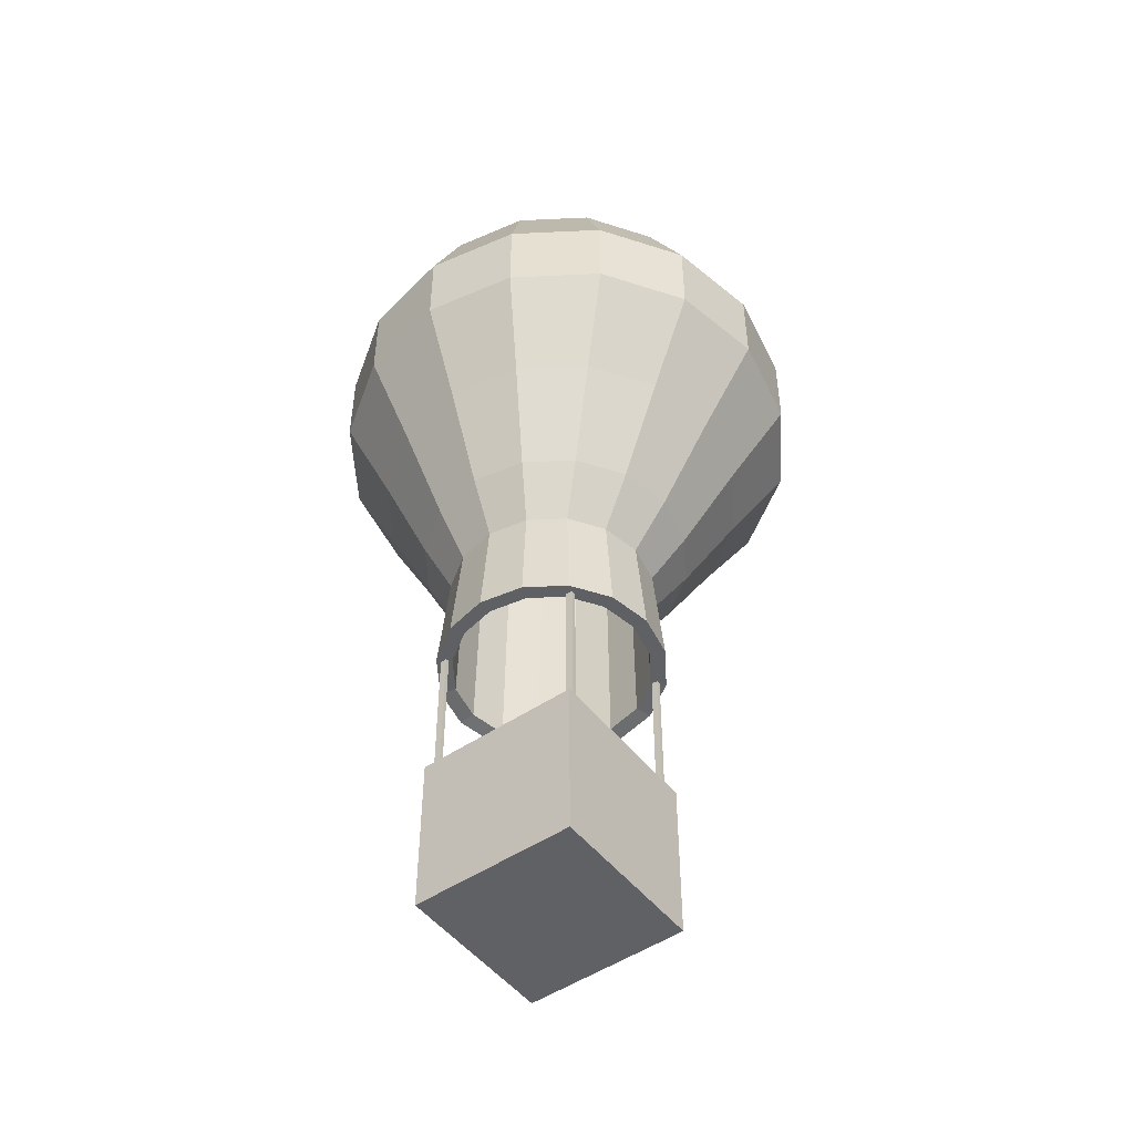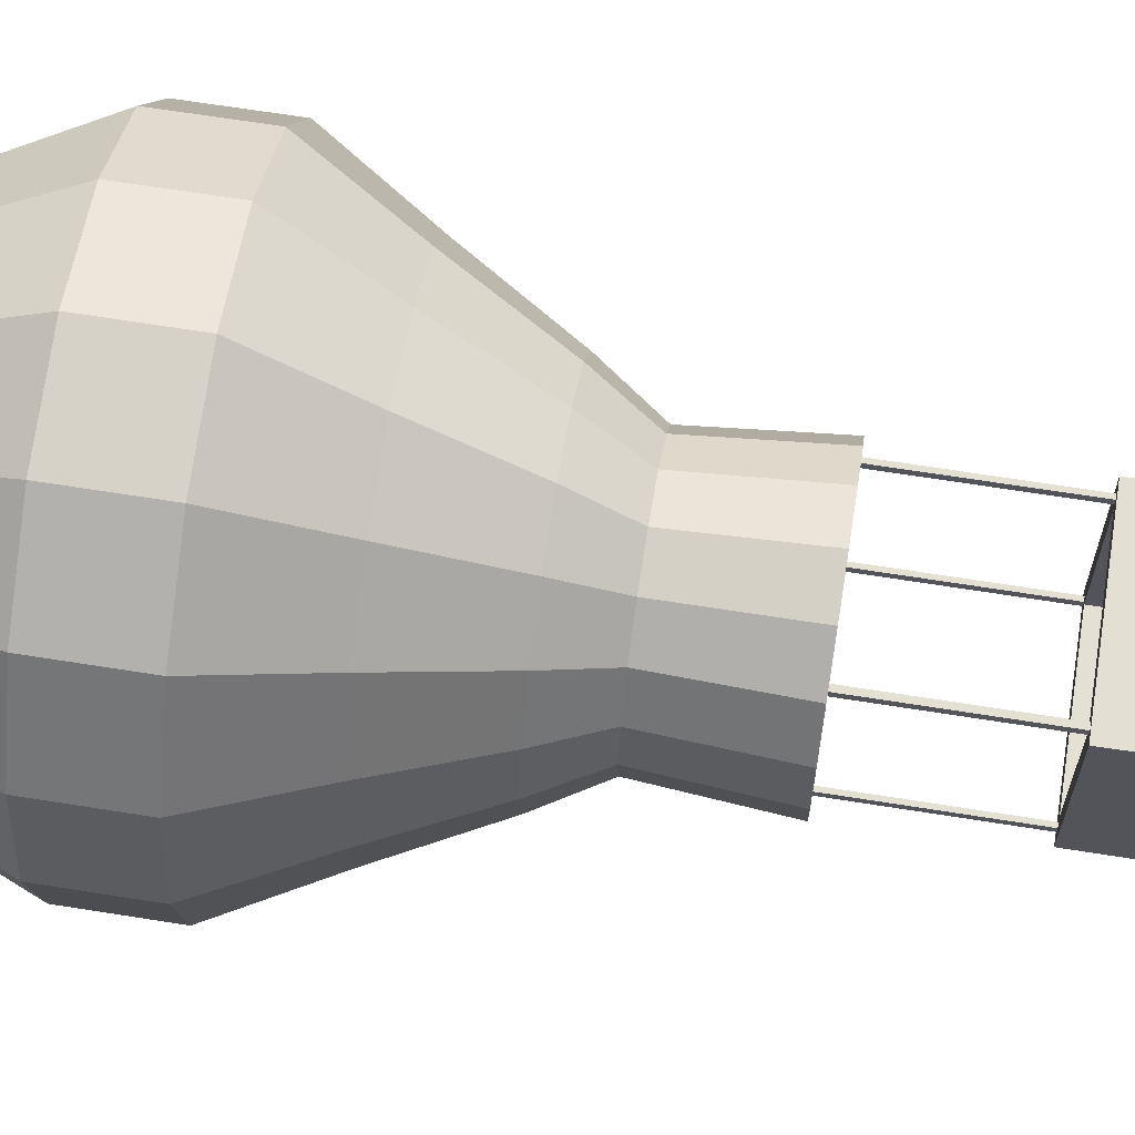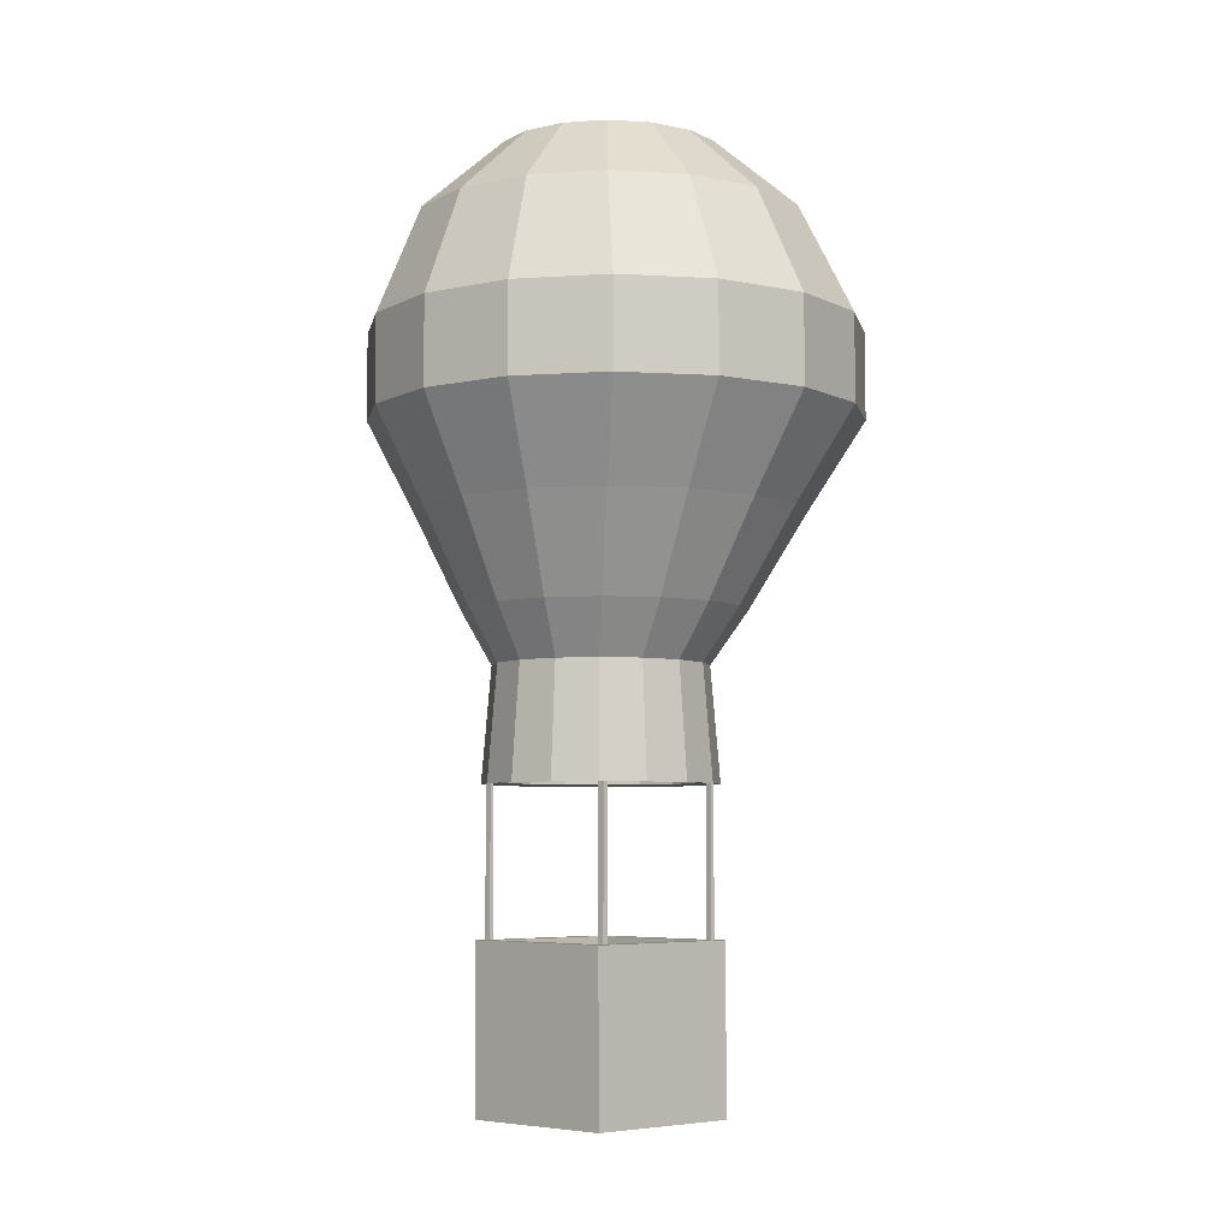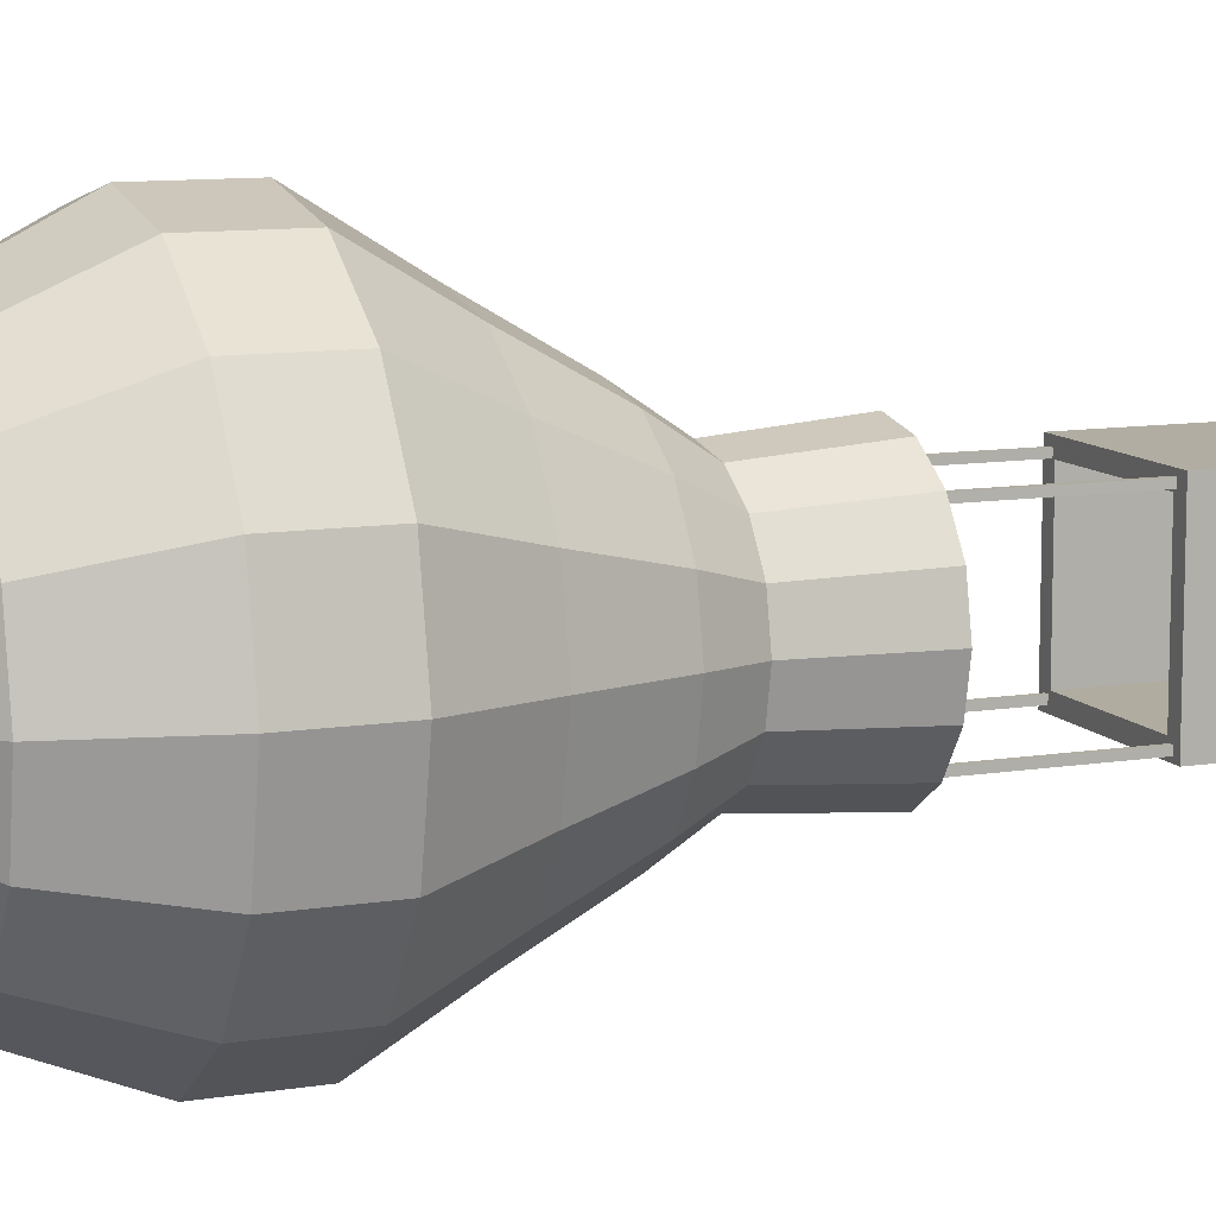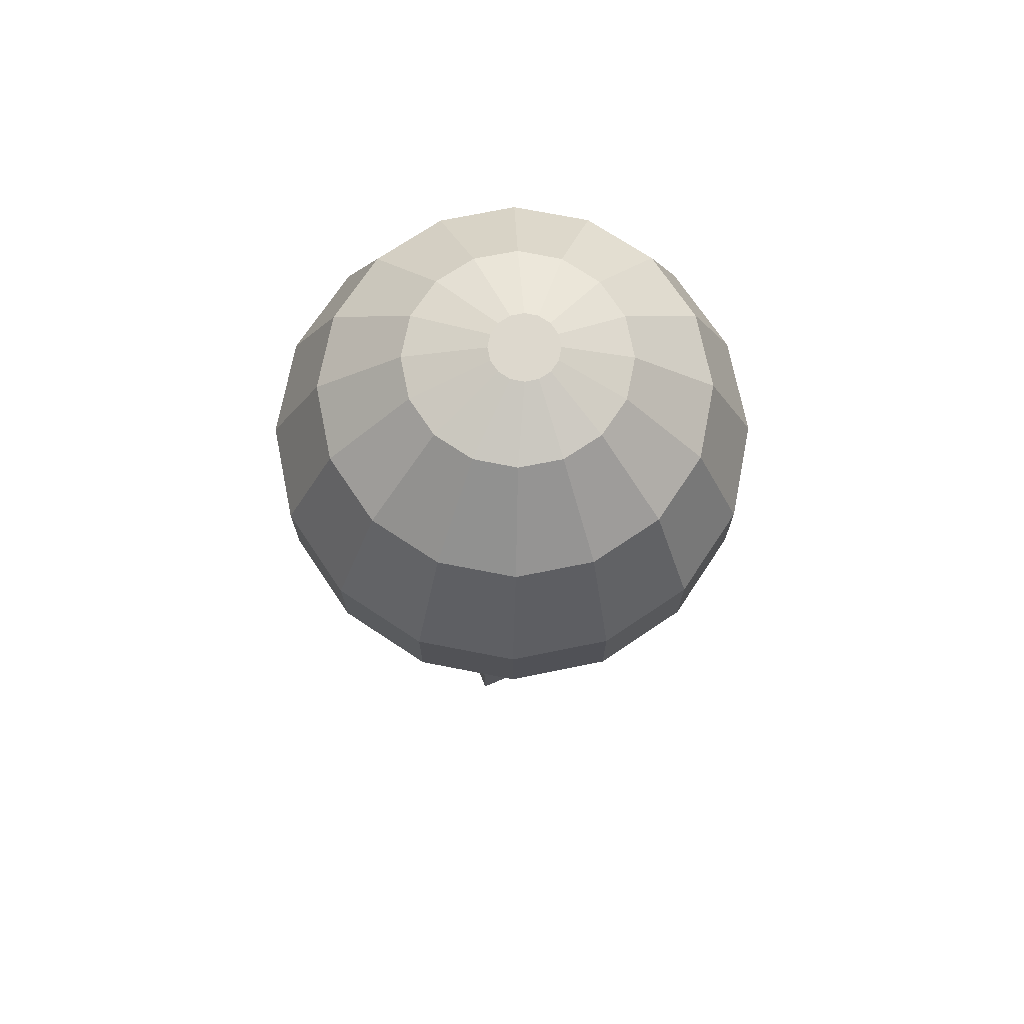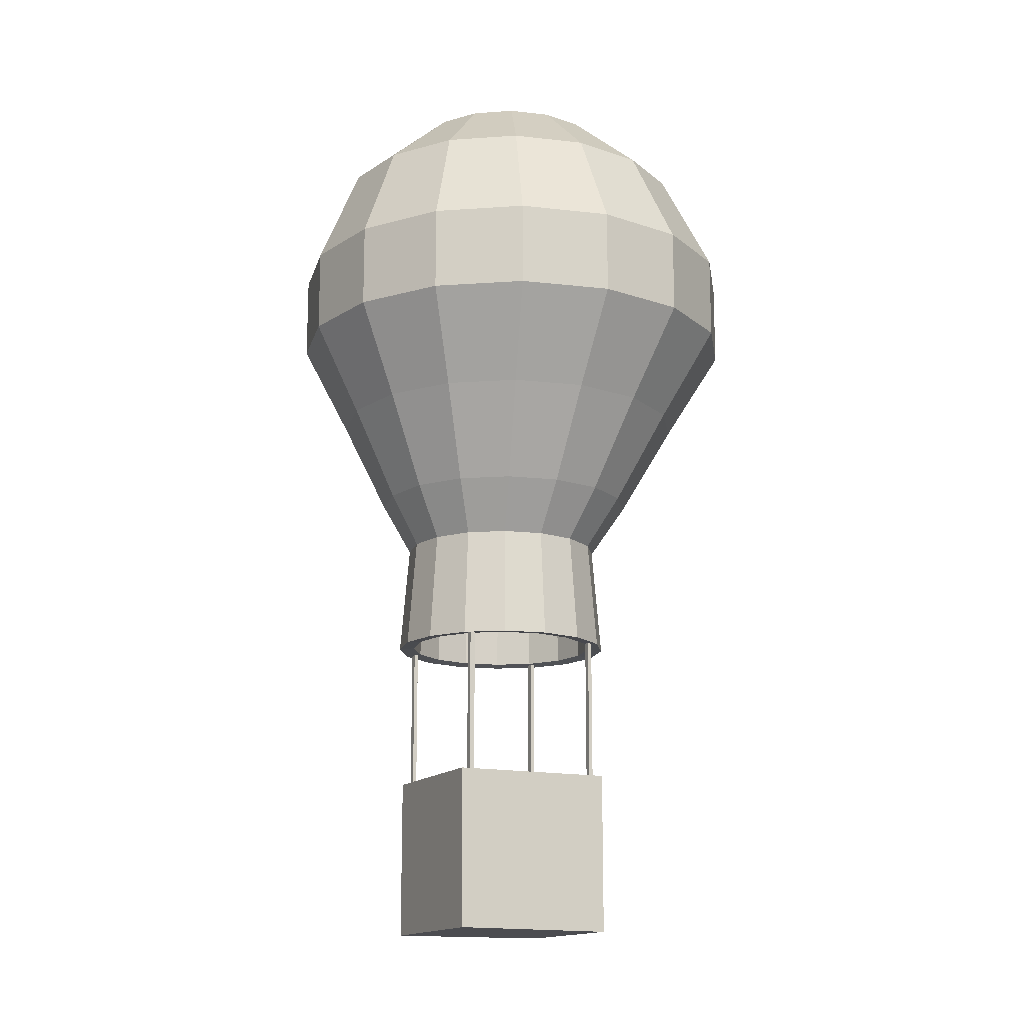
<metadata>
{"format":"obj","ext":"obj","renderer":"f3d","projection":"perspective","resolution":1024,"background":"white","views":[{"elev":-49.9,"azim":-53.3,"up":"+Y"},{"elev":66.2,"azim":-80.9,"up":"+Z"},{"elev":-5.5,"azim":-44.4,"up":"+Y"},{"elev":10.4,"azim":-112.2,"up":"+Z"},{"elev":72.1,"azim":67.3,"up":"+Y"},{"elev":-14.9,"azim":-25.2,"up":"+Y"}]}
</metadata>
<code>
o Cube.001_Cube.003
v -1.414 1.663 5.839
v -1.414 3.575 5.839
v -1.414 3.575 5.775
v -1.414 1.663 5.775
v -1.452 3.575 5.775
v -1.452 1.663 5.775
v -1.452 3.575 5.839
v -1.452 1.663 5.839
v -1.375 1.621 7.285
v -1.375 3.532 7.285
v -1.376 3.533 7.221
v -1.376 1.621 7.221
v -1.424 3.537 7.222
v -1.424 1.626 7.222
v -1.423 3.537 7.286
v -1.423 1.625 7.286
v -0.001733 1.666 7.261
v -0.001733 3.578 7.261
v -0.001733 3.577 7.197
v -0.001733 1.665 7.197
v -0.03971 3.577 7.197
v -0.03971 1.665 7.197
v -0.03971 3.578 7.261
v -0.03971 1.666 7.261
v -0.002618 1.692 5.848
v -0.002618 3.604 5.848
v -0.002618 3.602 5.784
v -0.002618 1.69 5.784
v -0.0406 3.602 5.784
v -0.0406 1.69 5.784
v -0.0406 3.604 5.848
v -0.0406 1.692 5.848
v -1.511 0.1501 7.322
v -1.529 1.737 7.333
v -1.529 1.737 5.733
v -1.529 0.135 5.733
v 0.07121 1.737 5.733
v 0.07121 0.1368 5.733
v 0.07121 1.737 7.333
v 0.07121 0.1368 7.333
v -0.06802 1.737 7.194
v -0.06802 1.737 5.873
v -0.06802 0.4314 5.873
v -0.06802 0.3533 7.194
v -1.39 1.737 7.199
v -1.39 1.737 5.877
v -1.39 0.3522 5.887
v -1.338 0.3271 7.255
v -0.7288 3.162 7.476
v -1.09 3.162 7.405
v -1.046 8.424 7.345
v -0.7157 8.424 7.411
v -0.7288 3.145 5.441
v -0.7288 4.229 5.533
v -0.3459 4.229 5.609
v -0.3107 3.145 5.524
v -1.09 3.162 5.662
v -0.7288 3.162 5.591
v -0.7143 8.425 5.685
v -1.044 8.425 5.751
v -0.02133 4.229 5.826
v 0.04377 3.145 5.761
v -0.368 3.162 5.662
v -0.3846 8.425 5.751
v 0.1956 4.229 6.151
v 0.2806 3.145 6.115
v -0.368 3.162 7.405
v -0.3855 8.424 7.345
v 0.2717 4.229 6.533
v 0.3638 3.145 6.533
v -1.395 3.162 5.867
v -1.324 8.425 5.938
v 0.1956 4.229 6.916
v 0.2806 3.145 6.952
v -0.06212 3.162 7.2
v -0.1056 8.424 7.157
v -0.02133 4.229 7.241
v 0.04377 3.145 7.306
v -1.6 3.162 6.173
v -1.512 8.425 6.218
v -0.3459 4.229 7.458
v -0.3107 3.145 7.543
v 0.1423 3.162 6.894
v 0.0814 8.424 6.878
v -0.7288 4.229 7.534
v -0.7288 3.145 7.626
v -1.672 3.162 6.533
v -1.578 8.425 6.548
v -1.112 4.229 7.458
v -1.147 3.145 7.543
v 0.214 3.162 6.533
v 0.147 8.424 6.547
v -1.436 4.229 7.241
v -1.501 3.145 7.306
v -1.6 3.162 6.894
v -1.512 8.425 6.878
v -1.653 4.229 6.916
v -1.738 3.145 6.952
v 0.1423 3.162 6.173
v 0.08149 8.424 6.217
v -1.729 4.229 6.533
v -1.821 3.145 6.533
v -1.395 3.162 7.2
v -1.326 8.424 7.158
v -1.653 4.229 6.151
v -1.738 3.145 6.115
v -0.06212 3.162 5.867
v -0.1052 8.425 5.938
v -1.436 4.229 5.826
v -1.501 3.145 5.761
v -1.112 4.229 5.609
v -1.147 3.145 5.524
v -1.641 4.731 7.493
v -1.926 4.731 7.066
v 0.2214 4.731 5.631
v -0.2058 4.731 5.346
v 0.008087 5.617 4.944
v 0.5918 5.617 5.334
v -2.026 4.731 6.562
v -1.926 4.731 6.058
v 0.5068 4.731 6.058
v 0.607 4.731 6.562
v 0.5068 4.731 7.066
v 0.2214 4.731 7.493
v -0.2058 4.731 7.779
v -0.7096 4.731 7.879
v -1.213 4.731 5.346
v -0.7096 4.731 5.246
v -1.213 4.731 7.779
v -1.436 4.229 5.826
v -1.112 4.229 5.609
v -1.213 4.731 5.346
v -1.641 4.731 5.631
v -1.641 4.731 5.631
v 1.119 5.617 6.606
v 0.9818 5.617 5.917
v 1.478 6.49 5.77
v 1.653 6.49 6.652
v -1.953 5.617 5.334
v -1.369 5.617 4.944
v -1.369 5.617 8.268
v -1.953 5.617 7.878
v -2.343 5.617 7.294
v -2.48 5.617 6.606
v 0.9818 5.617 7.294
v -2.343 5.617 5.917
v 0.5918 5.617 7.878
v 0.008087 5.617 8.268
v -0.6804 5.617 4.807
v -0.6804 5.617 8.405
v -1.369 5.617 4.944
v -1.953 5.617 5.334
v 0.9788 6.49 8.28
v 1.478 6.49 7.533
v 1.478 7.312 7.533
v 0.9788 7.312 8.28
v -2.778 6.49 7.533
v -2.953 6.49 6.652
v -2.778 6.49 5.77
v -2.279 6.49 5.023
v 0.2316 6.49 8.78
v -1.531 6.49 4.524
v -0.6499 6.49 4.348
v -0.6499 6.49 8.955
v 0.2316 6.49 4.524
v -1.531 6.49 4.524
v -2.279 6.49 5.023
v -1.531 6.49 8.78
v 0.9788 6.49 5.023
v -2.279 6.49 8.28
v -0.6499 7.312 8.955
v 0.2316 7.312 8.78
v 0.02411 8.333 8.305
v -0.6782 8.333 8.444
v -2.778 7.312 5.77
v -2.279 7.312 5.023
v -1.531 7.312 4.524
v -0.6499 7.312 4.348
v 0.2316 7.312 4.524
v -1.531 7.312 4.524
v -2.279 7.312 5.023
v -1.531 7.312 8.78
v 0.9788 7.312 5.023
v -2.279 7.312 8.28
v 1.478 7.312 5.77
v -2.778 7.312 7.533
v 1.653 7.312 6.652
v -2.953 7.312 6.652
v -1.976 8.333 7.907
v -1.381 8.333 8.305
v -1.079 9.025 7.549
v -1.417 9.025 7.322
v -0.6782 8.333 4.774
v 0.02411 8.333 4.914
v -1.381 8.333 4.914
v -1.976 8.333 5.311
v 0.6195 8.333 5.311
v -1.976 8.333 5.311
v -1.381 8.333 4.914
v 1.017 8.333 5.907
v -2.374 8.333 7.311
v 1.157 8.333 6.609
v -2.514 8.333 6.609
v 1.017 8.333 7.311
v -2.374 8.333 5.907
v 0.6195 8.333 7.907
v -1.717 9.025 6.582
v -1.641 9.025 6.982
v -0.9643 9.228 6.652
v -0.9892 9.228 6.527
v 0.0691 9.025 5.849
v 0.2929 9.025 6.188
v 0.3699 9.025 6.587
v 0.2882 9.025 6.987
v -1.635 9.025 6.183
v 0.06023 9.025 7.325
v -1.406 9.025 5.845
v -0.2797 9.025 7.551
v -1.066 9.025 5.619
v -0.6659 9.025 5.541
v -0.6799 9.025 7.629
v -0.2675 9.025 5.622
v -1.066 9.025 5.619
v -1.406 9.025 5.845
v -0.5372 9.228 6.225
v -0.6623 9.228 6.2
v -0.7874 9.228 6.225
v -0.8935 9.228 6.296
v -0.9643 9.228 6.402
v -0.8935 9.228 6.758
v -0.7874 9.228 6.829
v -0.6623 9.228 6.854
v -0.5372 9.228 6.829
v -0.4311 9.228 6.758
v -0.3603 9.228 6.652
v -0.3354 9.228 6.527
v -0.3603 9.228 6.402
v -0.4311 9.228 6.296
v -0.7874 9.228 6.225
v -0.8935 9.228 6.296
v -0.7257 8.357 6.535
f 38 36 35 37
f 238 225 226
f 209 230 228 210
f 228 229 210
f 231 232 234 230
f 232 233 234
f 227 228 238 226
f 236 237 238
f 184 170 168 182
f 4 1 2 3
f 6 4 3 5
f 8 6 5 7
f 1 8 7 2
f 1 4 6 8
f 33 40 39 34
f 147 148 125 124
f 12 9 10 11
f 118 136 121 115
f 24 22 21 23
f 188 158 157 186
f 66 62 61 65
f 178 163 162 177
f 43 42 46 47
f 171 164 161 172
f 27 28 25 26
f 177 162 160 176
f 19 20 17 18
f 92 91 83 84
f 182 168 164 171
f 33 36 38 40
f 35 36 33 34
f 32 30 29 31
f 37 42 41 39
f 34 45 46 35
f 39 41 45 34
f 235 236 238 234
f 47 46 45 48
f 173 172 156 206
f 44 43 47 48
f 48 45 41 44
f 52 68 67 49
f 74 70 69 73
f 100 99 91 92
f 78 74 73 77
f 51 52 49 50
f 97 98 94 93
f 104 51 50 103
f 112 110 109 111
f 60 57 58 59
f 110 106 105 109
f 72 80 79 71
f 53 112 111 54
f 59 58 63 64
f 70 66 65 69
f 72 71 57 60
f 105 106 102 101
f 96 104 103 95
f 86 82 81 85
f 84 83 75 76
f 90 86 85 89
f 64 63 107 108
f 102 98 97 101
f 68 76 75 67
f 56 53 54 55
f 108 107 99 100
f 62 56 55 61
f 88 96 95 87
f 94 90 89 93
f 80 88 87 79
f 43 44 41 42
f 15 16 14 13
f 82 78 77 81
f 115 121 65 61
f 144 119 114 143
f 134 109 105 120
f 128 116 55 54
f 114 97 93 113
f 122 123 73 69
f 123 124 77 73
f 127 111 109 134
f 120 105 101 119
f 121 122 69 65
f 116 115 61 55
f 221 174 173 218
f 127 128 54 111
f 119 101 97 114
f 132 133 130 131
f 129 89 85 126
f 126 85 81 125
f 113 93 89 129
f 157 143 142 170
f 151 152 133 132
f 136 135 122 121
f 143 114 113 142
f 117 118 115 116
f 10 9 16 15
f 149 117 116 128
f 142 113 129 141
f 161 148 147 153
f 141 129 126 150
f 140 127 134 139
f 150 126 125 148
f 139 134 120 146
f 145 147 124 123
f 146 120 119 144
f 138 154 145 135
f 135 145 123 122
f 7 5 3 2
f 163 165 117 149
f 168 141 150 164
f 162 163 149 140
f 140 149 128 127
f 162 140 139 160
f 164 150 148 161
f 160 139 146 159
f 154 153 147 145
f 159 146 144 158
f 124 125 81 77
f 170 142 141 168
f 158 144 143 157
f 166 167 152 151
f 137 138 135 136
f 165 169 118 117
f 169 137 136 118
f 204 155 187 202
f 175 159 158 188
f 238 228 230 234
f 30 28 27 29
f 25 32 31 26
f 181 167 166 180
f 185 137 169 183
f 187 138 137 185
f 40 38 37 39
f 183 169 165 179
f 176 160 159 175
f 172 161 153 156
f 155 154 138 187
f 179 165 163 178
f 17 24 23 18
f 22 20 19 21
f 186 157 170 184
f 216 206 204 214
f 205 198 176 175
f 14 12 11 13
f 202 187 185 200
f 203 205 175 188
f 196 181 180 195
f 200 185 183 197
f 189 201 186 184
f 201 203 188 186
f 190 189 184 182
f 197 183 179 194
f 174 190 182 171
f 194 179 178 193
f 173 174 171 172
f 193 178 177 199
f 206 156 155 204
f 198 199 177 176
f 234 216 214 235
f 211 197 194 222
f 214 204 202 213
f 220 222 194 193
f 207 215 205 203
f 208 207 203 201
f 215 217 198 205
f 192 208 201 189
f 217 219 199 198
f 191 192 189 190
f 213 202 200 212
f 221 191 190 174
f 212 200 197 211
f 219 220 193 199
f 218 173 206 216
f 231 191 221 232
f 224 196 195 223
f 210 229 215 207
f 236 213 212 237
f 235 214 213 236
f 237 212 211 238
f 209 210 207 208
f 225 222 220 226
f 230 209 208 192
f 241 52 51 104
f 228 227 219 217
f 231 230 192 191
f 227 226 220 219
f 238 211 222 225
f 232 221 218 233
f 240 224 223 239
f 233 218 216 234
f 78 82 67 75
f 112 53 58 57
f 70 91 99 66
f 56 63 58 53
f 102 106 79 87
f 94 103 50 90
f 229 228 217 215
f 106 110 71 79
f 110 112 57 71
f 98 102 87 95
f 86 49 67 82
f 62 107 63 56
f 70 74 83 91
f 74 78 75 83
f 66 99 107 62
f 98 95 103 94
f 90 50 49 86
f 241 88 80 72
f 241 72 60 59
f 241 104 96 88
f 241 108 100 92
f 241 76 68 52
f 241 59 64 108
f 35 46 42 37
f 241 92 84 76
f 156 153 154 155

</code>
